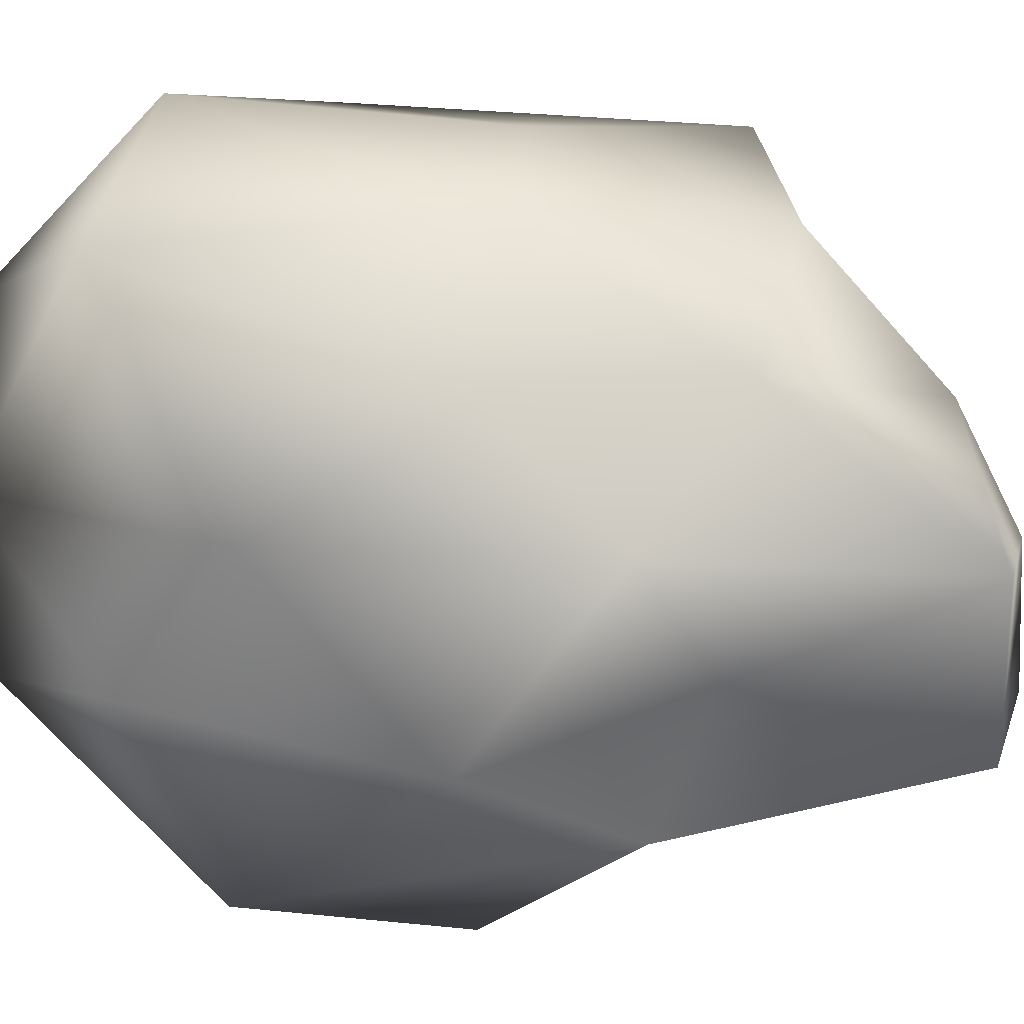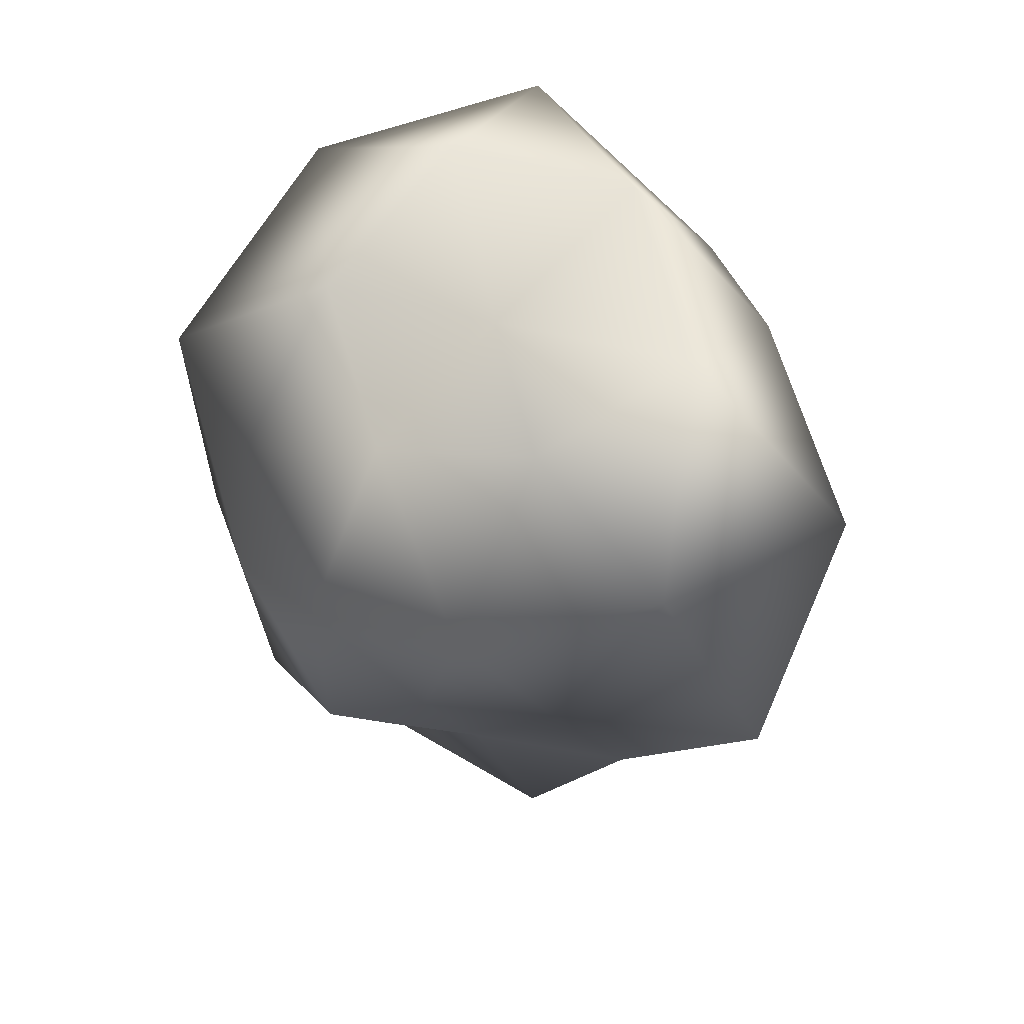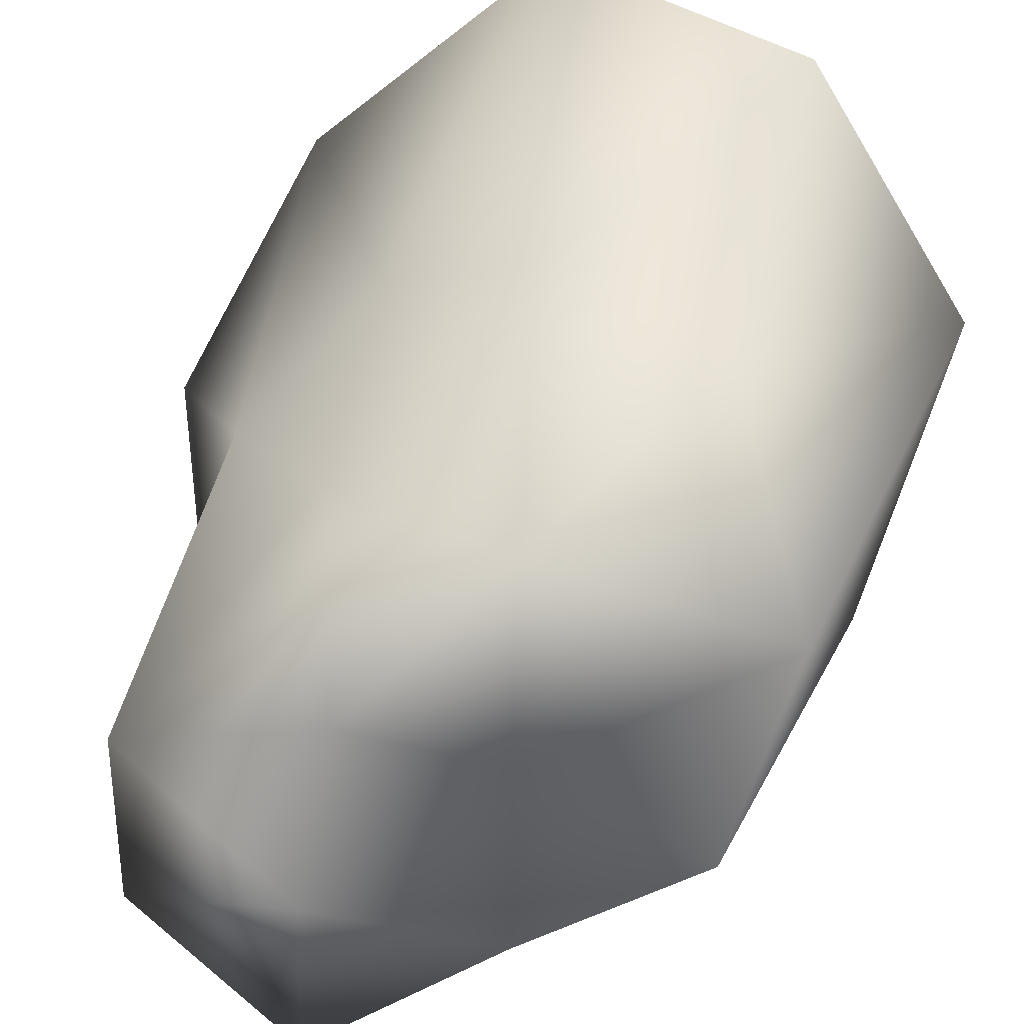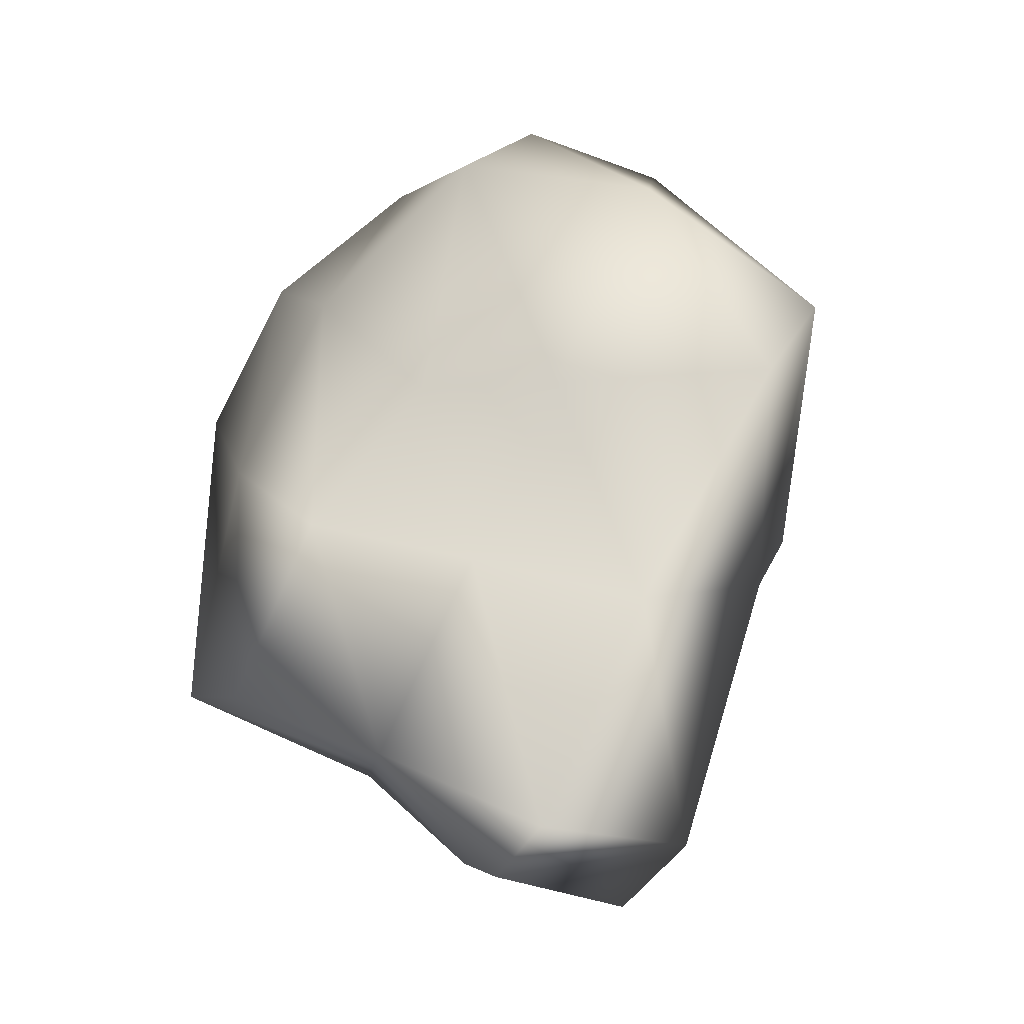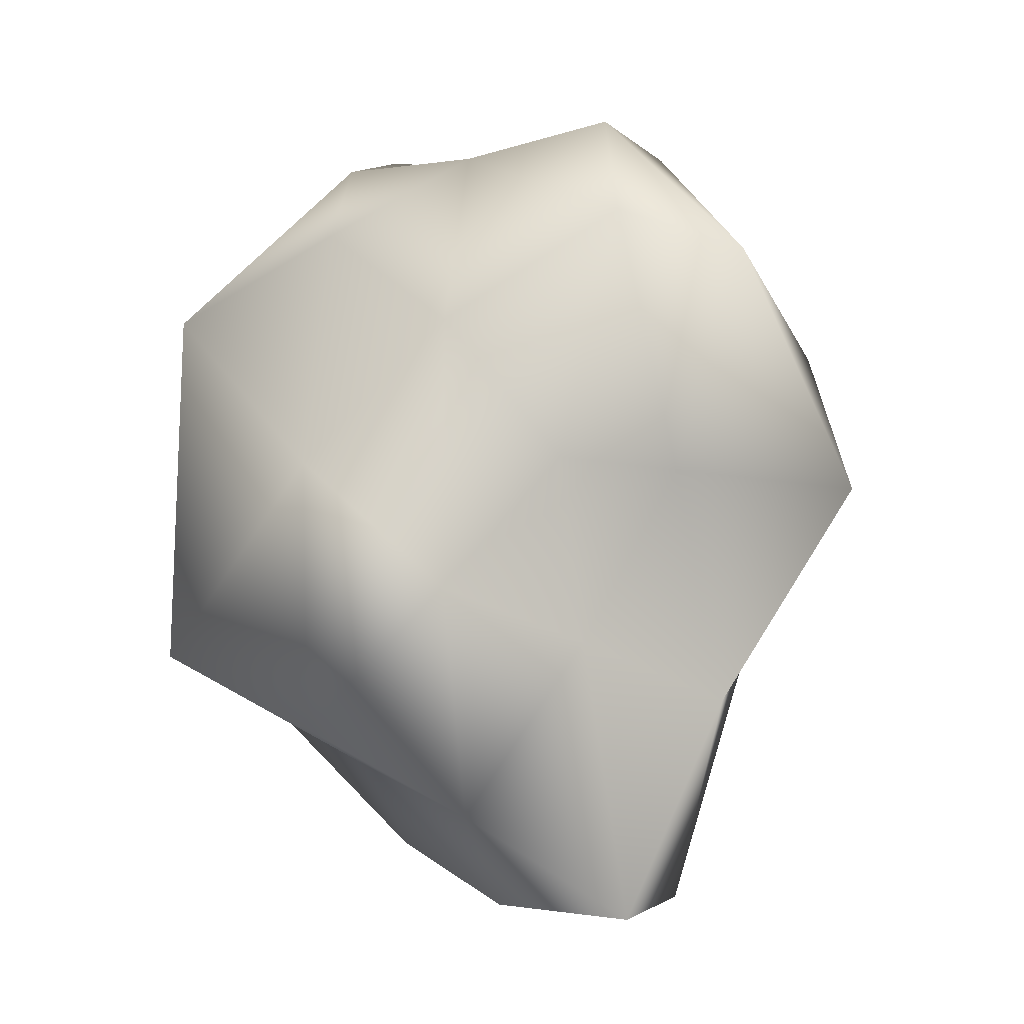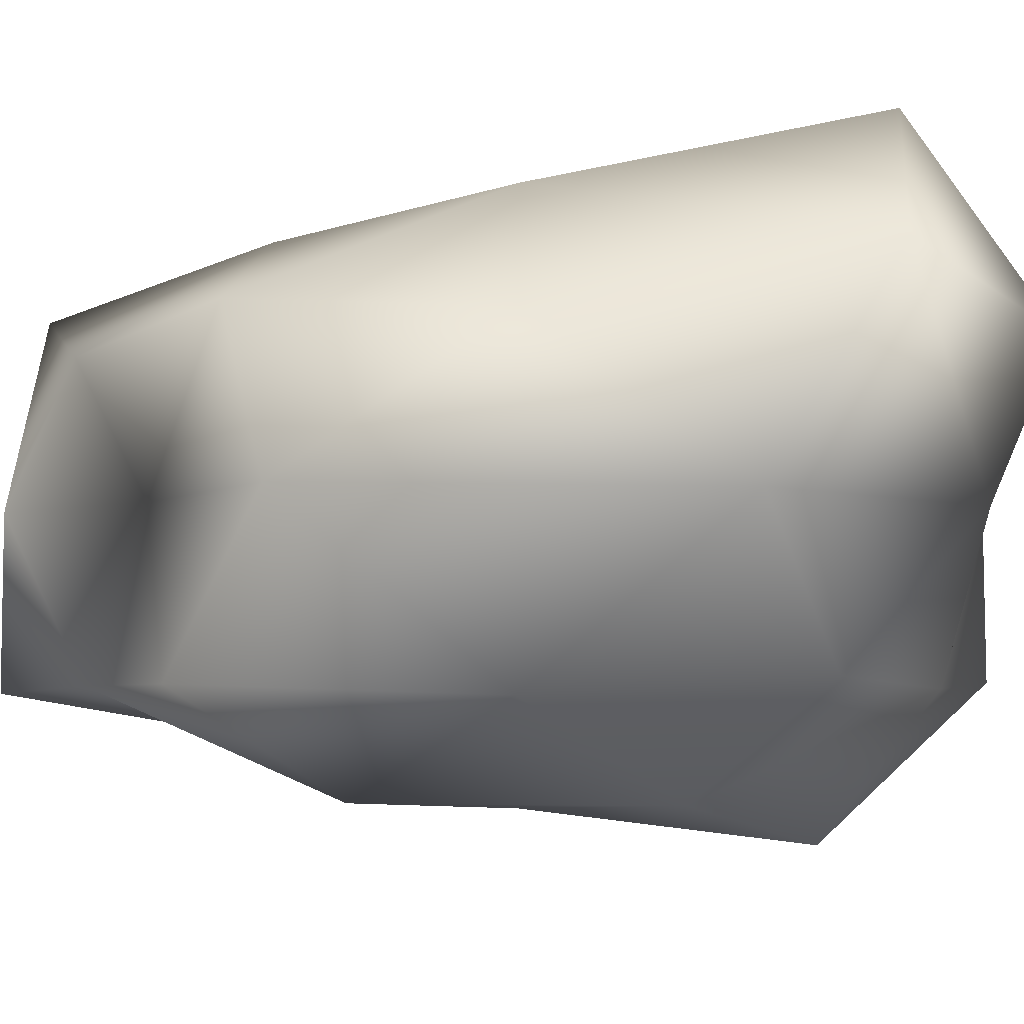
<metadata>
{"format":"obj","ext":"obj","renderer":"f3d","projection":"perspective","resolution":1024,"background":"white","views":[{"elev":41.5,"azim":-83.0,"up":"+Z"},{"elev":62.9,"azim":166.4,"up":"+Y"},{"elev":50.1,"azim":24.4,"up":"+Z"},{"elev":-30.7,"azim":165.9,"up":"+Y"},{"elev":-11.2,"azim":133.5,"up":"+Y"},{"elev":27.8,"azim":91.0,"up":"+Z"}]}
</metadata>
<code>
g object
v 0 -2.523e-05 134.6
v -54.8 139 143.5
v -59.19 -2.112e-05 95.78
v 52.28 132.6 136.9
v 0 196.3 77.05
v 73.58 -2.611e-05 119.1
v -125.4 75.13 77.51
v -73.15 185.8 45.21
v -126.5 123.1 0
v -73.15 185.8 45.21
v -73.59 186.4 -45.48
v -126.5 123.1 0
v 0 173.4 0
v 0 180.5 -71.1
v 0 173.4 0
v -73.15 185.8 45.21
v 0 173.4 0
v 65.15 165.2 40.26
v 0 173.4 0
v 0 173.4 0
v 60.56 153.7 -37.43
v 114.1 110.9 0
v 0 173.4 0
v 134.4 80.44 83.07
v 128.7 -2.405e-05 0
v 135.8 -81.61 83.94
v 123.5 -120.4 0
v 101.1 60.73 -62.46
v 101.2 -60.82 -62.55
v 57.54 -2.041e-05 -93.1
v 44.73 113.8 -117.1
v -45.57 115.9 -119.3
v 0 -2.127e-05 -113
v -90.78 -3.226e-05 -146.9
v -40.26 -102.7 -105.4
v 31.7 -80.29 -83
v 0 -203.4 -80.11
v 62.21 -158.4 -38.45
v 0 -195.4 0
v 0 -195.4 0
v 52.18 -132.6 32.25
v 0 -164 64.77
v 0 -195.4 0
v 0 -195.4 0
v -75.3 -191.1 -46.54
v -73.47 -186.4 45.41
v -91.35 -88.23 0
v -73.47 -186.4 45.41
v 0 -195.4 0
v 0 -195.4 0
v -92.92 -55.84 57.43
v -91.35 -88.23 0
v -36.55 -93.03 95.69
v 40.79 -104.3 106.8
v -150 -2.811e-05 0
v -141.1 84.81 -87.19
v -150 -2.811e-05 0
v -109.5 -66.14 -67.7
f 1 2 3
f 2 4 5
f 4 1 6
f 1 4 2
f 2 7 3
f 7 8 9
f 8 2 5
f 2 8 7
f 10 11 12
f 11 13 14
f 15 8 5
f 16 17 11
f 18 19 5
f 20 21 14
f 21 18 22
f 18 21 23
f 4 18 5
f 18 24 22
f 24 4 6
f 4 24 18
f 24 25 22
f 25 26 27
f 26 24 6
f 24 26 25
f 25 28 22
f 28 29 30
f 29 25 27
f 25 29 28
f 21 31 14
f 31 28 30
f 28 21 22
f 21 28 31
f 31 32 14
f 32 33 34
f 33 31 30
f 31 33 32
f 33 35 34
f 35 36 37
f 36 33 30
f 33 36 35
f 36 38 37
f 38 29 27
f 29 36 30
f 36 29 38
f 38 39 37
f 40 41 42
f 41 38 27
f 38 41 43
f 44 45 37
f 45 46 47
f 48 49 42
f 50 46 45
f 48 51 52
f 51 53 3
f 53 48 42
f 48 53 51
f 53 1 3
f 1 54 6
f 54 53 42
f 53 54 1
f 41 54 42
f 54 26 6
f 26 41 27
f 41 26 54
f 55 7 9
f 7 51 3
f 51 55 52
f 55 51 7
f 56 57 12
f 57 58 47
f 58 56 34
f 56 58 57
f 11 56 12
f 56 32 34
f 32 11 14
f 11 32 56
f 45 35 37
f 35 58 34
f 58 45 47
f 45 58 35

</code>
